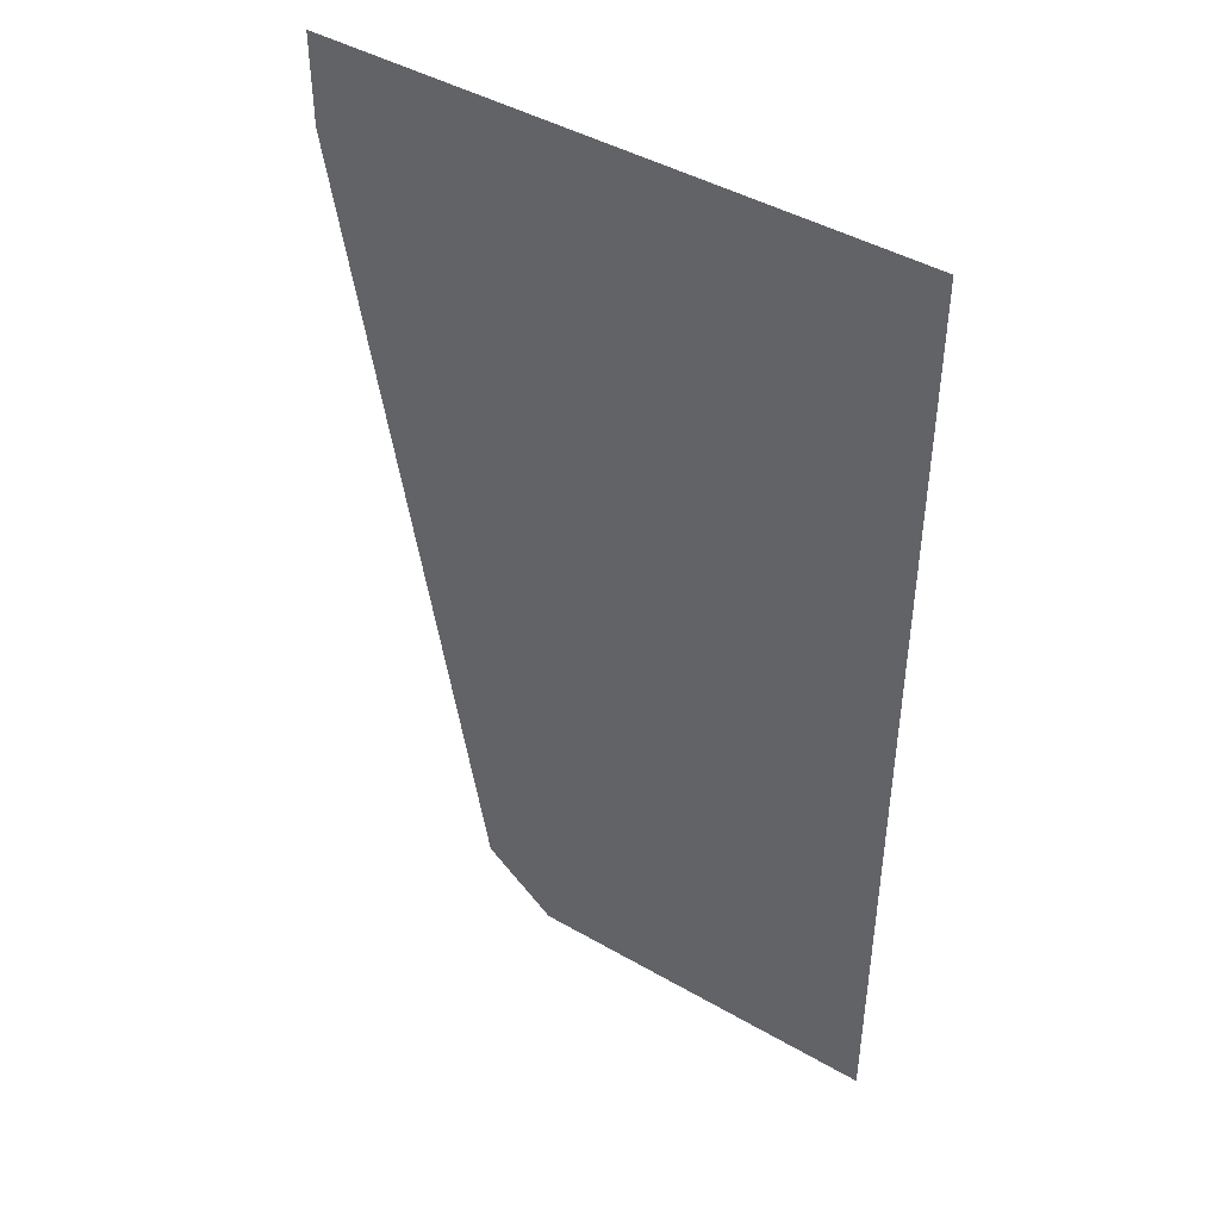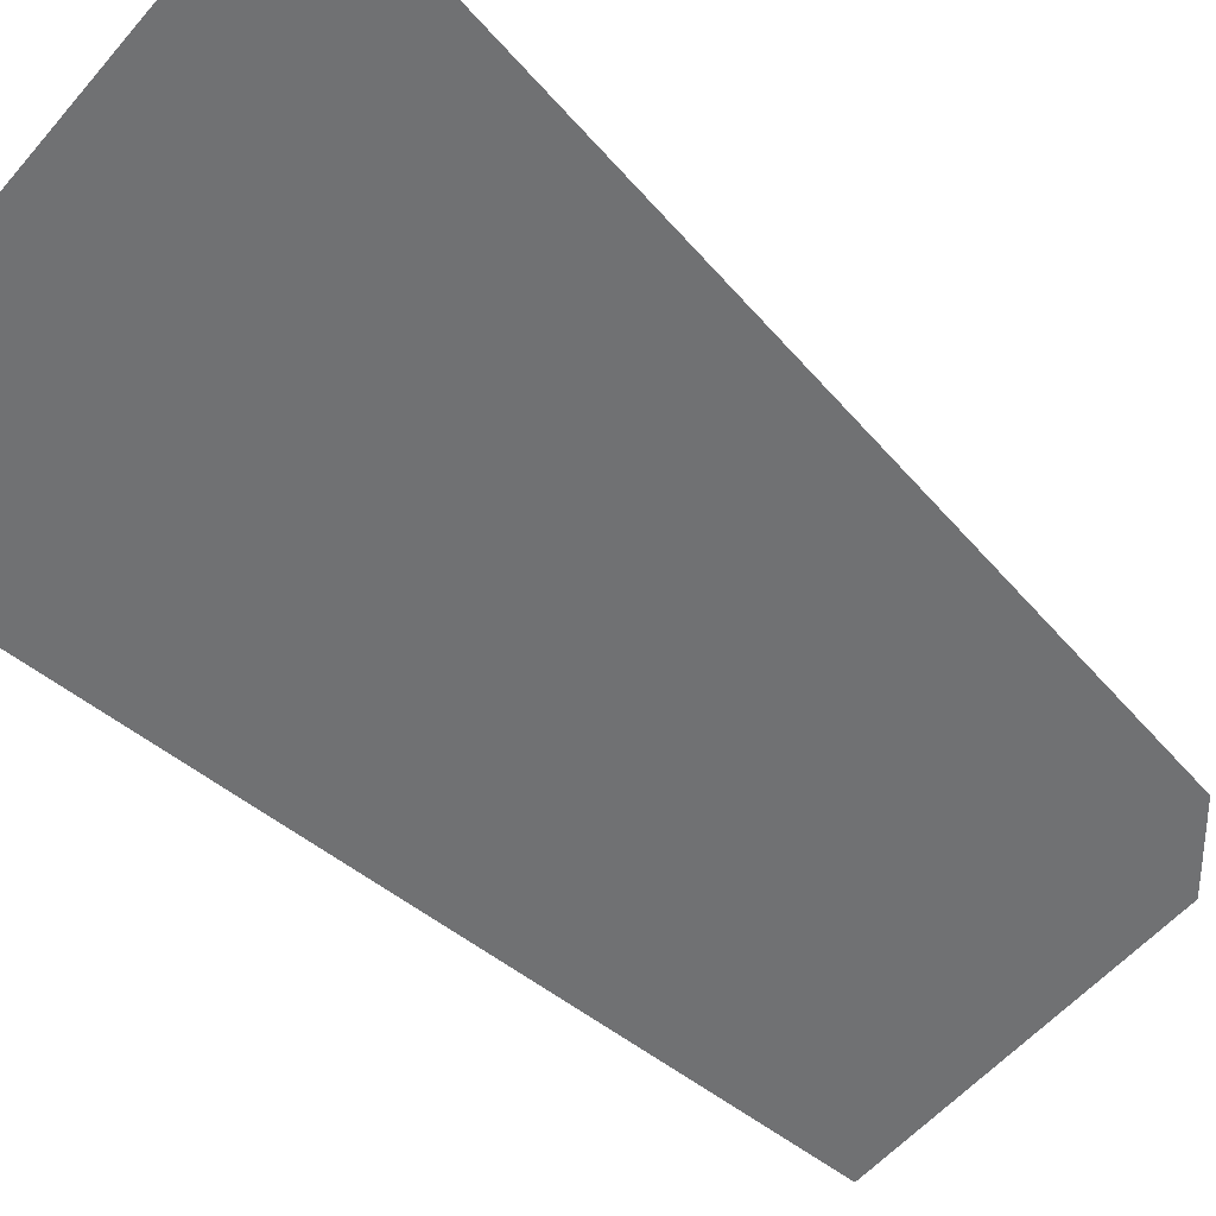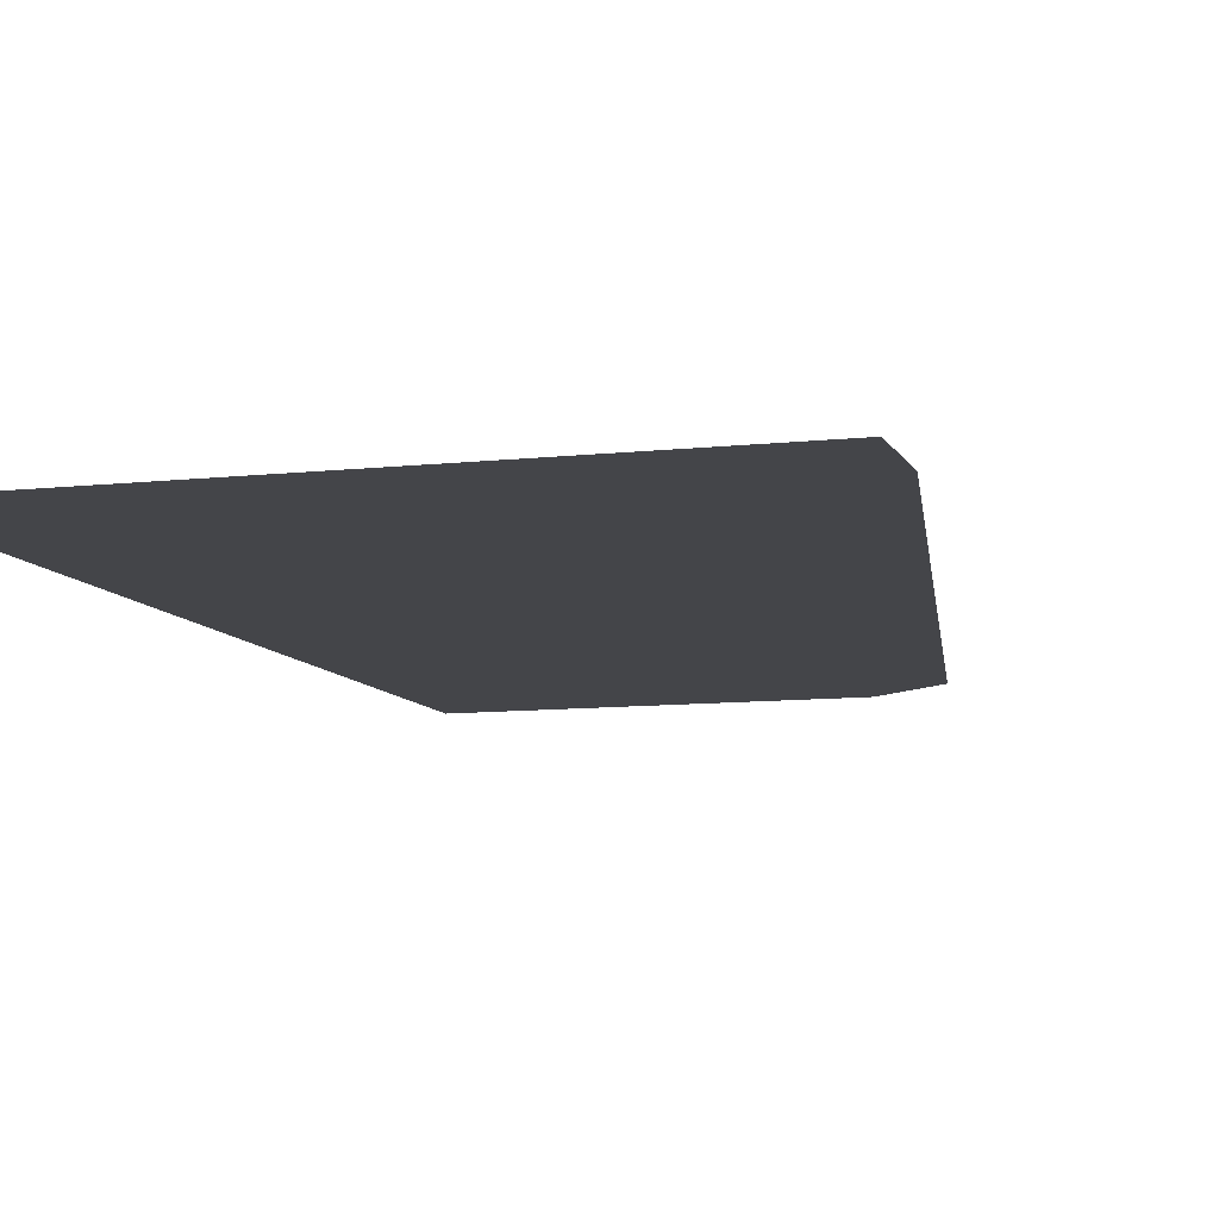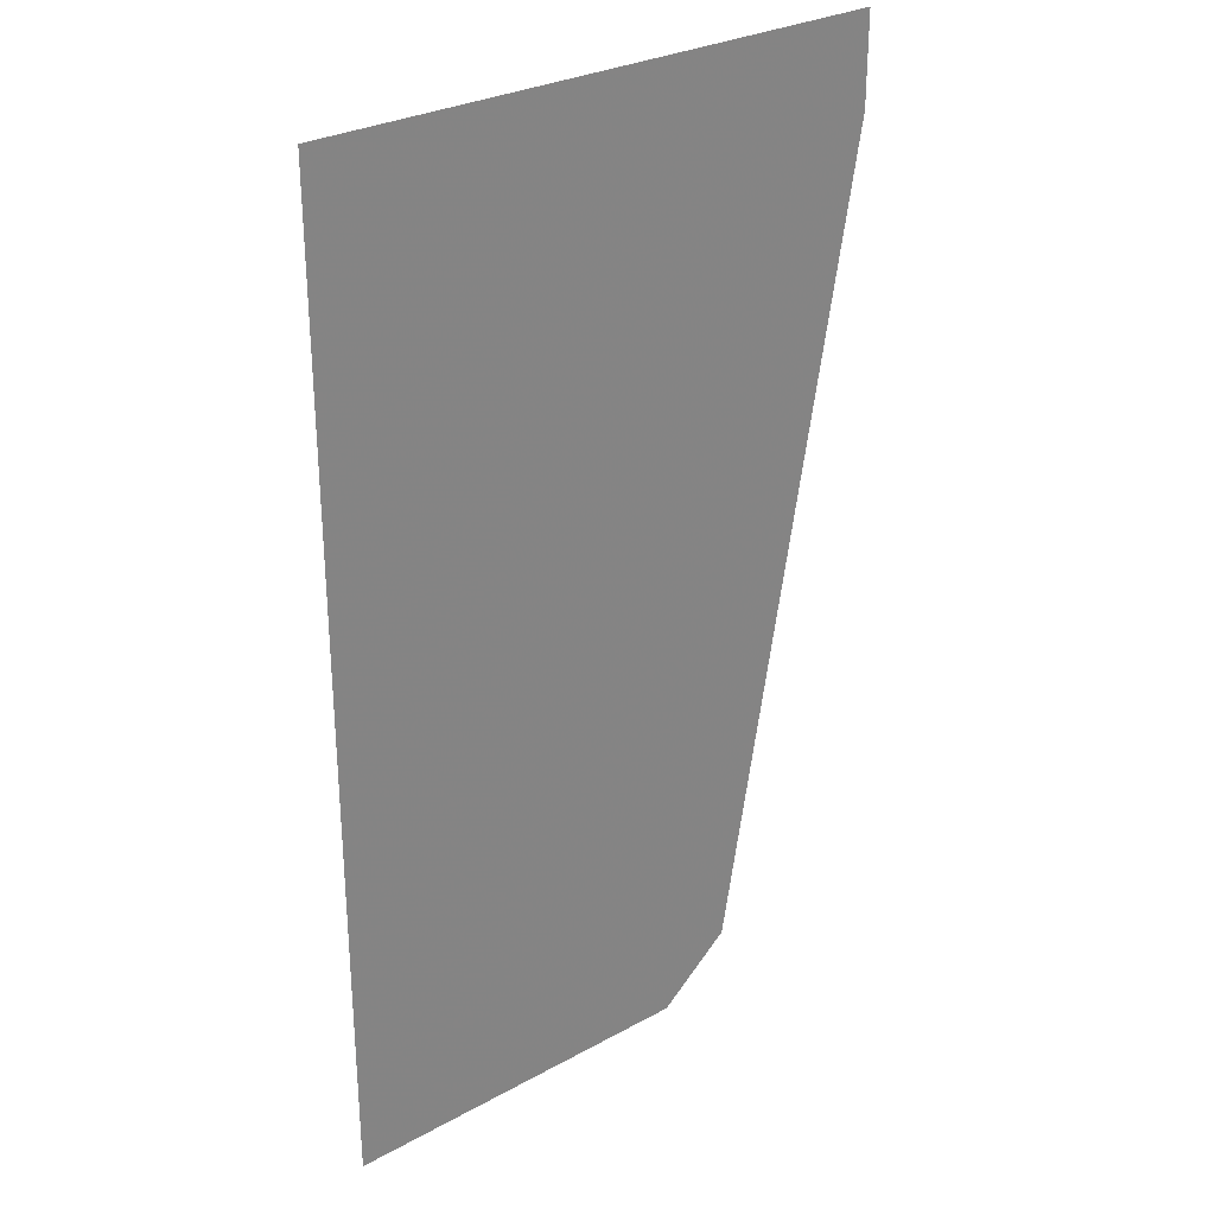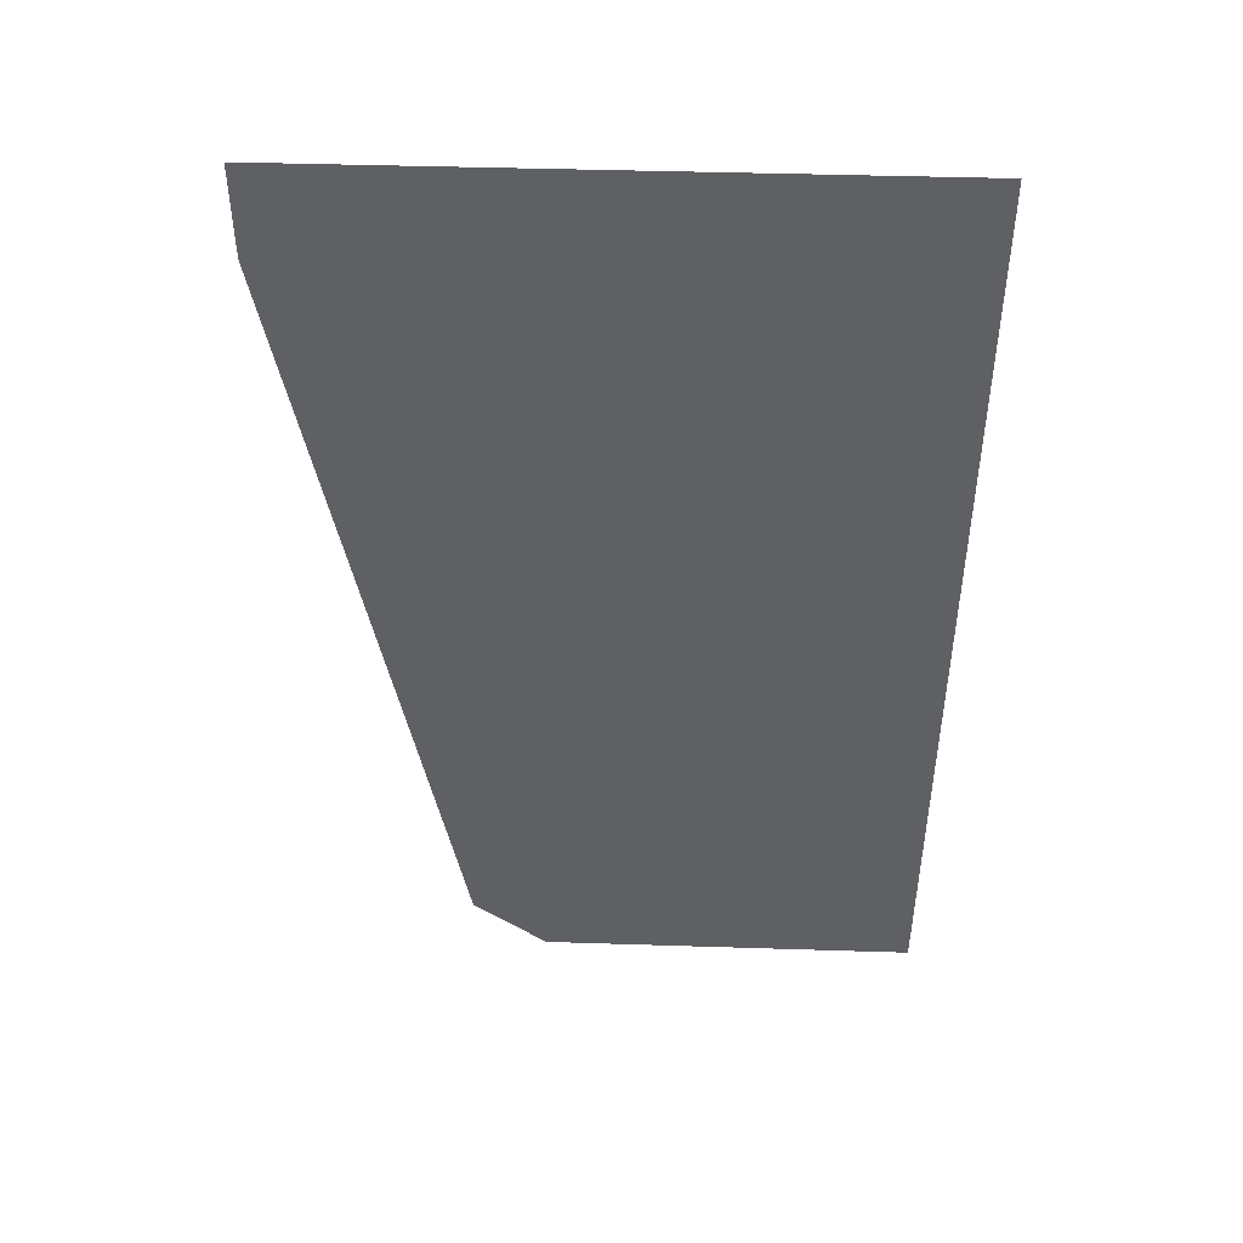
<metadata>
{"format":"obj","ext":"obj","renderer":"f3d","projection":"perspective","resolution":1024,"background":"white","views":[{"elev":44.6,"azim":33.7,"up":"+Y"},{"elev":-55.2,"azim":-129.9,"up":"+Z"},{"elev":-9.1,"azim":-163.3,"up":"+Z"},{"elev":29.2,"azim":141.1,"up":"+Y"},{"elev":47.9,"azim":1.9,"up":"+Y"}]}
</metadata>
<code>
v 0 1.175 0.5
v -0.015 1.2 0.5
v -0.445 0.53 0.5
v -0.4 0.5425 0.5
v -0.345 0.52 0.5
v -0.4 0.5425 0.5
v -0.445 0.53 0.5
v -0.365 0.495 0.5
v -0.28 0.5 0.5
v -0.345 0.52 0.5
v -0.365 0.495 0.5
v -0.2975 0.4725 0.5
v -0.2975 0.4725 0.5
v -0.22 0.455 0.5
v -0.21 0.485 0.5
v -0.28 0.5 0.5
v -0.115 0.475 0.5
v -0.21 0.485 0.5
v -0.22 0.455 0.5
v -0.12 0.445 0.5
v 0 0.4725 0.5
v -0.115 0.475 0.5
v -0.12 0.445 0.5
v 0 0.4425 0.5
v 0 1.175 0.5
v 0 1.53 0.5
v -0.015 1.53 0.5
v -0.015 1.2 0.5
v -0.4 0.5425 0.5
v -0.345 0.52 0.5
v 0 1.175 0.5
v -0.21 0.485 0.5
v 0 1.175 0.5
v -0.345 0.52 0.5
v -0.28 0.5 0.5
v 0 0.4725 0.5
v 0 1.175 0.5
v -0.21 0.485 0.5
v -0.115 0.475 0.5
v 0 1.55 0.5
v -0.9 1.55 0.5
v -0.88 1.53 0.5
v -0.015 1.53 0.5
v -0.015 1.53 0.5
v 0 1.53 0.5
v 0 1.55 0.5
v -0.88 1.468 0.5
v -0.88 1.53 0.5
v -0.9 1.55 0.5
v -0.9 1.45 0.5
v -0.8325 1.393 0.5
v -0.88 1.468 0.5
v -0.9 1.45 0.5
v -0.85 1.38 0.5
v -0.775 1.295 0.5
v -0.8325 1.393 0.5
v -0.85 1.38 0.5
v -0.7975 1.292 0.5
v -0.715 1.175 0.5
v -0.775 1.295 0.5
v -0.7975 1.292 0.5
v -0.74 1.175 0.5
v -0.6425 1.028 0.5
v -0.715 1.175 0.5
v -0.74 1.175 0.5
v -0.6675 1.028 0.5
v -0.5675 0.8725 0.5
v -0.6425 1.028 0.5
v -0.6675 1.028 0.5
v -0.595 0.875 0.5
v -0.52 0.765 0.5
v -0.5675 0.8725 0.5
v -0.595 0.875 0.5
v -0.5475 0.7675 0.5
v -0.4825 0.675 0.5
v -0.52 0.765 0.5
v -0.5475 0.7675 0.5
v -0.5075 0.675 0.5
v -0.49 0.6275 0.5
v -0.4675 0.6375 0.5
v -0.4825 0.675 0.5
v -0.5075 0.675 0.5
v -0.4675 0.6375 0.5
v -0.49 0.6275 0.5
v -0.475 0.57 0.5
v -0.455 0.595 0.5
v -0.47 0.5175 0.5
v -0.445 0.53 0.5
v -0.455 0.595 0.5
v -0.475 0.57 0.5
v -0.4725 0.47 0.5
v -0.445 0.485 0.5
v -0.445 0.53 0.5
v -0.47 0.5175 0.5
v -0.4725 0.47 0.5
v -0.45 0.4475 0.5
v -0.445 0.485 0.5
v -0.4775 0.375 0.5
v -0.45 0.4475 0.5
v -0.4725 0.47 0.5
v -0.4875 0.4175 0.5
v -0.4775 0.375 0.5
v -0.4875 0.4175 0.5
v -0.515 0.4175 0.5
v -0.5075 0.3675 0.5
v -0.5575 0.25 0.5
v -0.5225 0.27 0.5
v -0.4775 0.375 0.5
v -0.5075 0.3675 0.5
v -0.5975 0.1625 0.5
v -0.57 0.1625 0.5
v -0.5225 0.27 0.5
v -0.5575 0.25 0.5
v -0.635 0.085 0.5
v -0.6125 0.07 0.5
v -0.57 0.1625 0.5
v -0.5975 0.1625 0.5
v -0.7325 0.7875 0.5
v -0.785 0.79 0.5
v -0.78 0.765 0.5
v -0.745 0.765 0.5
v -0.685 0.7725 0.5
v -0.7325 0.7875 0.5
v -0.745 0.765 0.5
v -0.7075 0.755 0.5
v -0.6475 0.7475 0.5
v -0.685 0.7725 0.5
v -0.7075 0.755 0.5
v -0.665 0.73 0.5
v -0.6 0.6975 0.5
v -0.6475 0.7475 0.5
v -0.665 0.73 0.5
v -0.6225 0.6825 0.5
v -0.56 0.6325 0.5
v -0.6 0.6975 0.5
v -0.6225 0.6825 0.5
v -0.5875 0.6275 0.5
v -0.53 0.5675 0.5
v -0.56 0.6325 0.5
v -0.5875 0.6275 0.5
v -0.5575 0.5625 0.5
v -0.5075 0.5 0.5
v -0.53 0.5675 0.5
v -0.5575 0.5625 0.5
v -0.5325 0.4925 0.5
v -0.4875 0.4175 0.5
v -0.5075 0.5 0.5
v -0.5325 0.4925 0.5
v -0.515 0.4175 0.5
v -0.6725 0.16 0.5
v -0.655 0.105 0.5
v -0.635 0.085 0.5
v -0.5975 0.1625 0.5
v -0.515 0.4175 0.5
v -0.6725 0.16 0.5
v -0.5975 0.1625 0.5
v -0.5575 0.25 0.5
v -0.515 0.4175 0.5
v -0.5575 0.25 0.5
v -0.5075 0.3675 0.5
v -0.5575 0.5625 0.5
v -0.6725 0.16 0.5
v -0.515 0.4175 0.5
v -0.5325 0.4925 0.5
v -0.6225 0.6825 0.5
v -0.6725 0.16 0.5
v -0.5575 0.5625 0.5
v -0.5875 0.6275 0.5
v -0.7075 0.755 0.5
v -0.6725 0.16 0.5
v -0.6225 0.6825 0.5
v -0.665 0.73 0.5
v -0.78 0.765 0.5
v -0.6725 0.16 0.5
v -0.7075 0.755 0.5
v -0.745 0.765 0.5
v -0.4375 0.05 0.5
v -0.375 0.05 0.5
v -0.3825 0.1075 0.5
v -0.32 0.1275 0.5
v -0.3825 0.1075 0.5
v -0.375 0.05 0.5
v -0.335 0.0875 0.5
v -0.24 0.1675 0.5
v -0.32 0.1275 0.5
v -0.335 0.0875 0.5
v -0.2625 0.1275 0.5
v -0.155 0.1925 0.5
v -0.24 0.1675 0.5
v -0.2625 0.1275 0.5
v -0.17 0.1625 0.5
v -0.0675 0.2075 0.5
v -0.155 0.1925 0.5
v -0.17 0.1625 0.5
v -0.085 0.18 0.5
v 0 0.2125 0.5
v -0.0675 0.2075 0.5
v -0.085 0.18 0.5
v 0 0.185 0.5
v -0.2675 0.19 0.5
v -0.325 0.17 0.5
v -0.3825 0.1075 0.5
v -0.32 0.1275 0.5
v -0.2075 0.245 0.5
v -0.2625 0.235 0.5
v -0.325 0.17 0.5
v -0.2675 0.19 0.5
v -0.095 0.355 0.5
v -0.1825 0.3125 0.5
v -0.2625 0.235 0.5
v -0.2075 0.245 0.5
v -0.05 0.3912 0.5
v -0.0975 0.39 0.5
v -0.1825 0.3125 0.5
v -0.095 0.355 0.5
v -0.02125 0.405 0.5
v -0.06 0.415 0.5
v -0.0975 0.39 0.5
v -0.05 0.3912 0.5
v 0 0.41 0.5
v -0.0325 0.43 0.5
v -0.06 0.415 0.5
v -0.02125 0.405 0.5
v 0 0.4363 0.5
v -0.015 0.435 0.5
v -0.0325 0.43 0.5
v 0 0.41 0.5
v -0.4375 0.05 0.5
v -0.57 0.1625 0.5
v -0.6125 0.07 0.5
v -0.56 0.055 0.5
v -0.5225 0.27 0.5
v -0.57 0.1625 0.5
v -0.4375 0.05 0.5
v -0.3825 0.1075 0.5
v -0.4775 0.375 0.5
v -0.5225 0.27 0.5
v -0.3825 0.1075 0.5
v -0.325 0.17 0.5
v -0.45 0.4475 0.5
v -0.4775 0.375 0.5
v -0.325 0.17 0.5
v -0.2625 0.235 0.5
v -0.2975 0.4725 0.5
v -0.45 0.4475 0.5
v -0.2625 0.235 0.5
v -0.1825 0.3125 0.5
v -0.0975 0.39 0.5
v -0.22 0.455 0.5
v -0.2975 0.4725 0.5
v -0.1825 0.3125 0.5
v -0.06 0.415 0.5
v -0.12 0.445 0.5
v -0.22 0.455 0.5
v -0.0975 0.39 0.5
v -0.12 0.445 0.5
v -0.06 0.415 0.5
v -0.0325 0.43 0.5
v 0 0.4425 0.5
v -0.015 0.435 0.5
v 0 0.4363 0.5
v 0 0.4425 0.5
v -0.12 0.445 0.5
v -0.0325 0.43 0.5
v -0.015 0.435 0.5
v -0.445 0.53 0.5
v -0.445 0.485 0.5
v -0.365 0.495 0.5
v -0.2975 0.4725 0.5
v -0.365 0.495 0.5
v -0.445 0.485 0.5
v -0.45 0.4475 0.5
v -0.88 1.53 0.5
v -0.88 1.468 0.5
v -0.015 1.53 0.5
v -0.015 1.2 0.5
v -0.015 1.53 0.5
v -0.88 1.468 0.5
v -0.8325 1.393 0.5
v -0.775 1.295 0.5
v -0.015 1.2 0.5
v -0.8325 1.393 0.5
v -0.775 1.295 0.5
v -0.715 1.175 0.5
v -0.015 1.2 0.5
v -0.715 1.175 0.5
v -0.6425 1.028 0.5
v -0.015 1.2 0.5
v -0.6425 1.028 0.5
v -0.5675 0.8725 0.5
v -0.015 1.2 0.5
v -0.455 0.595 0.5
v -0.445 0.53 0.5
v -0.015 1.2 0.5
v -0.4675 0.6375 0.5
v -0.455 0.595 0.5
v -0.015 1.2 0.5
v -0.4825 0.675 0.5
v -0.4675 0.6375 0.5
v -0.015 1.2 0.5
v -0.52 0.765 0.5
v -0.4825 0.675 0.5
v -0.015 1.2 0.5
v -0.5675 0.8725 0.5
v -0.52 0.765 0.5
v -0.015 1.2 0.5
v -0.2675 0.19 0.5
v -0.32 0.1275 0.5
v -0.24 0.1675 0.5
v -0.155 0.1925 0.5
v -0.2075 0.245 0.5
v -0.2675 0.19 0.5
v -0.24 0.1675 0.5
v -0.0675 0.2075 0.5
v -0.095 0.355 0.5
v -0.2075 0.245 0.5
v -0.155 0.1925 0.5
v 0 0.2125 0.5
v -0.05 0.3912 0.5
v -0.095 0.355 0.5
v -0.0675 0.2075 0.5
v -0.05 0.3912 0.5
v 0 0.2125 0.5
v 0 0.41 0.5
v -0.02125 0.405 0.5
v -0.9 1.45 0.5
v -0.9 1.55 0.5
v -0.95 1.6 0.5
v -0.95 1.45 0.5
v 0 1.6 0.5
v -0.95 1.6 0.5
v -0.9 1.55 0.5
v 0 1.55 0.5
v -0.9 1.45 0.5
v -0.95 1.45 0.5
v -0.785 0.79 0.5
v -0.85 1.38 0.5
v -0.74 1.175 0.5
v -0.7975 1.292 0.5
v -0.85 1.38 0.5
v -0.785 0.79 0.5
v -0.6675 1.028 0.5
v -0.74 1.175 0.5
v -0.785 0.79 0.5
v -0.7325 0.7875 0.5
v -0.595 0.875 0.5
v -0.6675 1.028 0.5
v -0.7325 0.7875 0.5
v -0.685 0.7725 0.5
v -0.5475 0.7675 0.5
v -0.595 0.875 0.5
v -0.685 0.7725 0.5
v -0.6475 0.7475 0.5
v -0.5075 0.675 0.5
v -0.5475 0.7675 0.5
v -0.6475 0.7475 0.5
v -0.6 0.6975 0.5
v -0.49 0.6275 0.5
v -0.5075 0.675 0.5
v -0.6 0.6975 0.5
v -0.56 0.6325 0.5
v -0.475 0.57 0.5
v -0.49 0.6275 0.5
v -0.56 0.6325 0.5
v -0.53 0.5675 0.5
v -0.475 0.57 0.5
v -0.53 0.5675 0.5
v -0.5075 0.5 0.5
v -0.47 0.5175 0.5
v -0.47 0.5175 0.5
v -0.5075 0.5 0.5
v -0.4875 0.4175 0.5
v -0.4725 0.47 0.5
v -0.6725 0.16 0.5
v -0.7173 0.1 0.5
v -0.655 0.105 0.5
v -0.6125 0.07 0.5
v -0.6 0 0.5
v -0.56 0.055 0.5
v -0.635 0.085 0.5
v -0.6 0 0.5
v -0.6125 0.07 0.5
v -0.6 0 0.5
v -0.635 0.085 0.5
v -0.655 0.105 0.5
v -0.7173 0.1 0.5
v -0.56 0.055 0.5
v -0.6 0 0.5
v -0.4375 0.05 0.5
v 0 -0.0025 0.5
v -0.375 0.05 0.5
v -0.4375 0.05 0.5
v -0.6 0 0.5
v -0.375 0.05 0.5
v 0 -0.0025 0.5
v 0 0.05 0.5
v -0.78 0.765 0.5
v -0.7173 0.1 0.5
v -0.6725 0.16 0.5
v -0.95 1.45 0.5
v -0.7173 0.1 0.5
v -0.78 0.765 0.5
v -0.785 0.79 0.5
v -0.2625 0.1275 0.5
v -0.335 0.0875 0.5
v -0.375 0.05 0.5
v 0 0.05 0.5
v -0.085 0.18 0.5
v -0.17 0.1625 0.5
v -0.2625 0.1275 0.5
v 0 0.05 0.5
v -0.085 0.18 0.5
v 0 0.05 0.5
v 0 0.185 0.5
g mesh7429289
f 1 2 3
f 3 4 1
f 5 6 7
f 7 8 5
f 9 10 11
f 11 12 9
f 13 14 15
f 15 16 13
f 17 18 19
f 19 20 17
f 21 22 23
f 23 24 21
f 25 26 27
f 27 28 25
f 29 30 31
f 32 33 34
f 34 35 32
f 36 37 38
f 38 39 36
f 40 41 42
f 42 43 40
f 44 45 46
f 47 48 49
f 49 50 47
f 51 52 53
f 53 54 51
f 55 56 57
f 57 58 55
f 59 60 61
f 61 62 59
f 63 64 65
f 65 66 63
f 67 68 69
f 69 70 67
f 71 72 73
f 73 74 71
f 75 76 77
f 77 78 75
f 79 80 81
f 81 82 79
f 83 84 85
f 85 86 83
f 87 88 89
f 89 90 87
f 91 92 93
f 93 94 91
f 95 96 97
f 98 99 100
f 100 101 98
f 102 103 104
f 104 105 102
f 106 107 108
f 108 109 106
f 110 111 112
f 112 113 110
f 114 115 116
f 116 117 114
f 118 119 120
f 120 121 118
f 122 123 124
f 124 125 122
f 126 127 128
f 128 129 126
f 130 131 132
f 132 133 130
f 134 135 136
f 136 137 134
f 138 139 140
f 140 141 138
f 142 143 144
f 144 145 142
f 146 147 148
f 148 149 146
f 150 151 152
f 152 153 150
f 154 155 156
f 156 157 154
f 158 159 160
f 161 162 163
f 163 164 161
f 165 166 167
f 167 168 165
f 169 170 171
f 171 172 169
f 173 174 175
f 175 176 173
f 177 178 179
f 180 181 182
f 182 183 180
f 184 185 186
f 186 187 184
f 188 189 190
f 190 191 188
f 192 193 194
f 194 195 192
f 196 197 198
f 198 199 196
f 200 201 202
f 202 203 200
f 204 205 206
f 206 207 204
f 208 209 210
f 210 211 208
f 212 213 214
f 214 215 212
f 216 217 218
f 218 219 216
f 220 221 222
f 222 223 220
f 224 225 226
f 226 227 224
f 228 229 230
f 230 231 228
f 232 233 234
f 234 235 232
f 236 237 238
f 238 239 236
f 240 241 242
f 242 243 240
f 244 245 246
f 246 247 244
f 248 249 250
f 250 251 248
f 252 253 254
f 254 255 252
f 256 257 258
f 259 260 261
f 262 263 264
f 264 265 262
f 266 267 268
f 269 270 271
f 271 272 269
f 273 274 275
f 276 277 278
f 278 279 276
f 280 281 282
f 283 284 285
f 286 287 288
f 289 290 291
f 292 293 294
f 295 296 297
f 298 299 300
f 301 302 303
f 304 305 306
f 307 308 309
f 310 311 312
f 312 313 310
f 314 315 316
f 316 317 314
f 318 319 320
f 320 321 318
f 322 323 324
f 324 325 322
f 326 327 328
f 328 329 326
f 330 331 332
f 332 333 330
f 334 335 336
f 336 337 334
f 338 339 340
f 340 341 338
f 342 343 344
f 344 345 342
f 346 347 348
f 348 349 346
f 350 351 352
f 352 353 350
f 354 355 356
f 356 357 354
f 358 359 360
f 360 361 358
f 362 363 364
f 364 365 362
f 366 367 368
f 368 369 366
f 370 371 372
f 372 373 370
f 374 375 376
f 377 378 379
f 380 381 382
f 383 384 385
f 385 386 383
f 387 388 389
f 390 391 392
f 392 393 390
f 394 395 396
f 397 398 399
f 400 401 402
f 402 403 400
f 404 405 406
f 406 407 404
f 408 409 410
f 410 411 408
f 412 413 414

</code>
